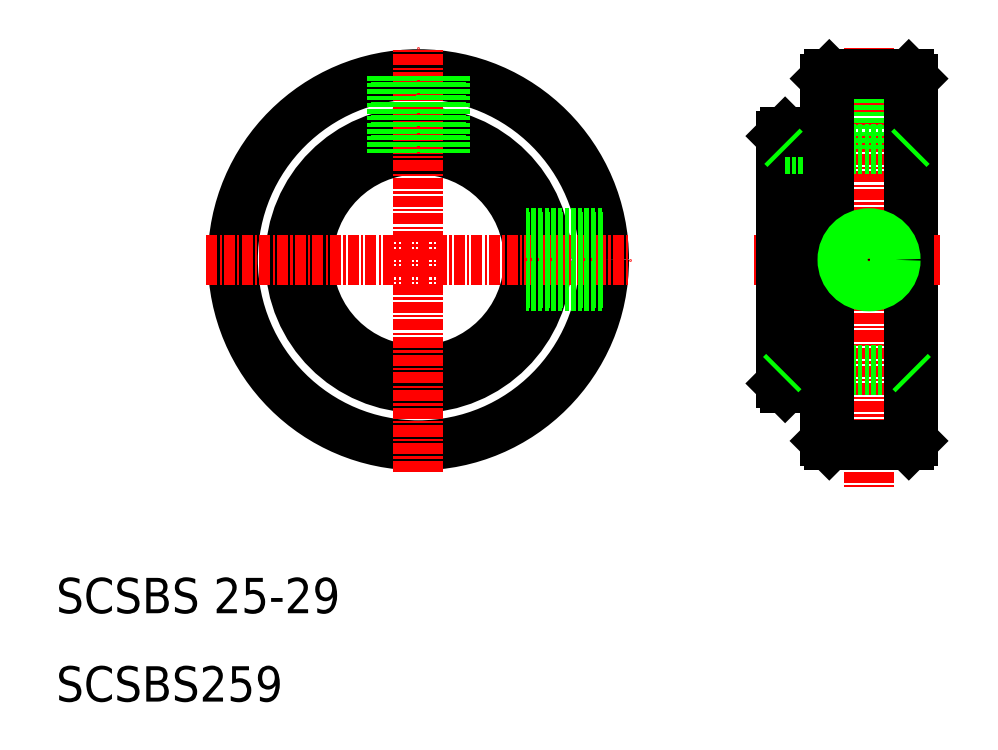
<metadata>
{"format":"dxf","ext":"dxf","renderer":"ezdxf+matplotlib","layout":"modelspace","background":"white","min_lineweight":24,"dpi":150}
</metadata>
<code>
0
SECTION
2
ENTITIES
0
CIRCLE
8
0
10
51
20
60
30
0
40
14.5
0
CIRCLE
8
0
10
51
20
60
30
0
40
21
0
CIRCLE
8
0
10
51
20
60
30
0
40
12.5
0
CIRCLE
8
0
10
51
20
60
30
0
40
14
0
LINE
8
CENTER
10
51
20
36
30
0
11
51
21
84
31
0
0
TEXT
8
0
10
10
20
20
30
0
40
4
1
SCSBS 25-29
0
TEXT
8
0
10
10
20
10
30
0
40
4
1
SCSBS259
0
LINE
8
CENTER
10
27
20
60
30
0
11
75
21
60
31
0
0
LINE
8
0
10
71.84
20
62.58
30
0
11
63.23
21
62.58
31
0
0
LINE
8
0
10
71.78
20
63
30
0
11
63.13
21
63
31
0
0
LINE
8
0
10
71.78
20
57
30
0
11
63.13
21
57
31
0
0
LINE
8
0
10
71.84
20
57.42
30
0
11
63.23
21
57.42
31
0
0
LINE
8
0
10
54
20
80.78
30
0
11
54
21
72.13
31
0
0
LINE
8
0
10
53.55
20
80.84
30
0
11
53.55
21
72.24
31
0
0
LINE
8
0
10
48.42
20
80.84
30
0
11
48.42
21
72.23
31
0
0
LINE
8
0
10
48
20
80.78
30
0
11
48
21
72.13
31
0
0
LINE
8
0
10
92
20
74
30
0
11
92
21
60
31
0
0
LINE
8
0
10
92.5
20
74.5
30
0
11
92.5
21
60
31
0
0
LINE
8
0
10
107
20
80.5
30
0
11
107
21
39.5
31
0
0
LINE
8
0
10
97
20
80.5
30
0
11
97
21
39.5
31
0
0
LINE
8
CENTER
10
102
20
84
30
0
11
102
21
34
31
0
0
LINE
8
CENTER
10
89
20
60
30
0
11
110
21
60
31
0
0
LINE
8
0
10
97.5
20
39
30
0
11
106.5
21
39
31
0
0
LINE
8
0
10
92
20
46
30
0
11
92.5
21
45.5
31
0
0
LINE
8
0
10
92.5
20
47.5
30
0
11
106.5
21
47.5
31
0
0
LINE
8
0
10
92
20
46
30
0
11
92
21
60
31
0
0
LINE
8
0
10
92.5
20
45.5
30
0
11
92.5
21
60
31
0
0
LINE
8
0
10
97
20
45.5
30
0
11
92.5
21
45.5
31
0
0
CIRCLE
8
0
10
102
20
60
30
0
40
2.575
0
LINE
8
0
10
92
20
74
30
0
11
92.5
21
74.5
31
0
0
LINE
8
0
10
92.5
20
72.5
30
0
11
106.5
21
72.5
31
0
0
LINE
8
0
10
99.42
20
72.5
30
0
11
99.42
21
81
31
0
0
LINE
8
0
10
99
20
72.5
30
0
11
99
21
81
31
0
0
LINE
8
0
10
104.6
20
72.5
30
0
11
104.6
21
81
31
0
0
LINE
8
0
10
105
20
72.5
30
0
11
105
21
81
31
0
0
LINE
8
0
10
97
20
74.5
30
0
11
92.5
21
74.5
31
0
0
LINE
8
0
10
106.5
20
81
30
0
11
97.5
21
81
31
0
0
LINE
8
0
10
97.5
20
81
30
0
11
97
21
80.5
31
0
0
LINE
8
0
10
106.5
20
81
30
0
11
107
21
80.5
31
0
0
LINE
8
0
10
107
20
39.5
30
0
11
106.5
21
39
31
0
0
LINE
8
0
10
97
20
39.5
30
0
11
97.5
21
39
31
0
0
LINE
8
0
10
97.5
20
81
30
0
11
97.5
21
39
31
0
0
LINE
8
0
10
106.5
20
39
30
0
11
106.5
21
81
31
0
0
CIRCLE
8
0
10
102
20
60
30
0
40
3
0
LINE
8
0
10
106.5
20
72.5
30
0
11
107
21
73
31
0
0
LINE
8
0
10
92.5
20
72.5
30
0
11
92
21
73
31
0
0
LINE
8
0
10
92
20
47
30
0
11
92.5
21
47.5
31
0
0
LINE
8
0
10
107
20
47
30
0
11
106.5
21
47.5
31
0
0
ENDSEC
0
EOF

</code>
